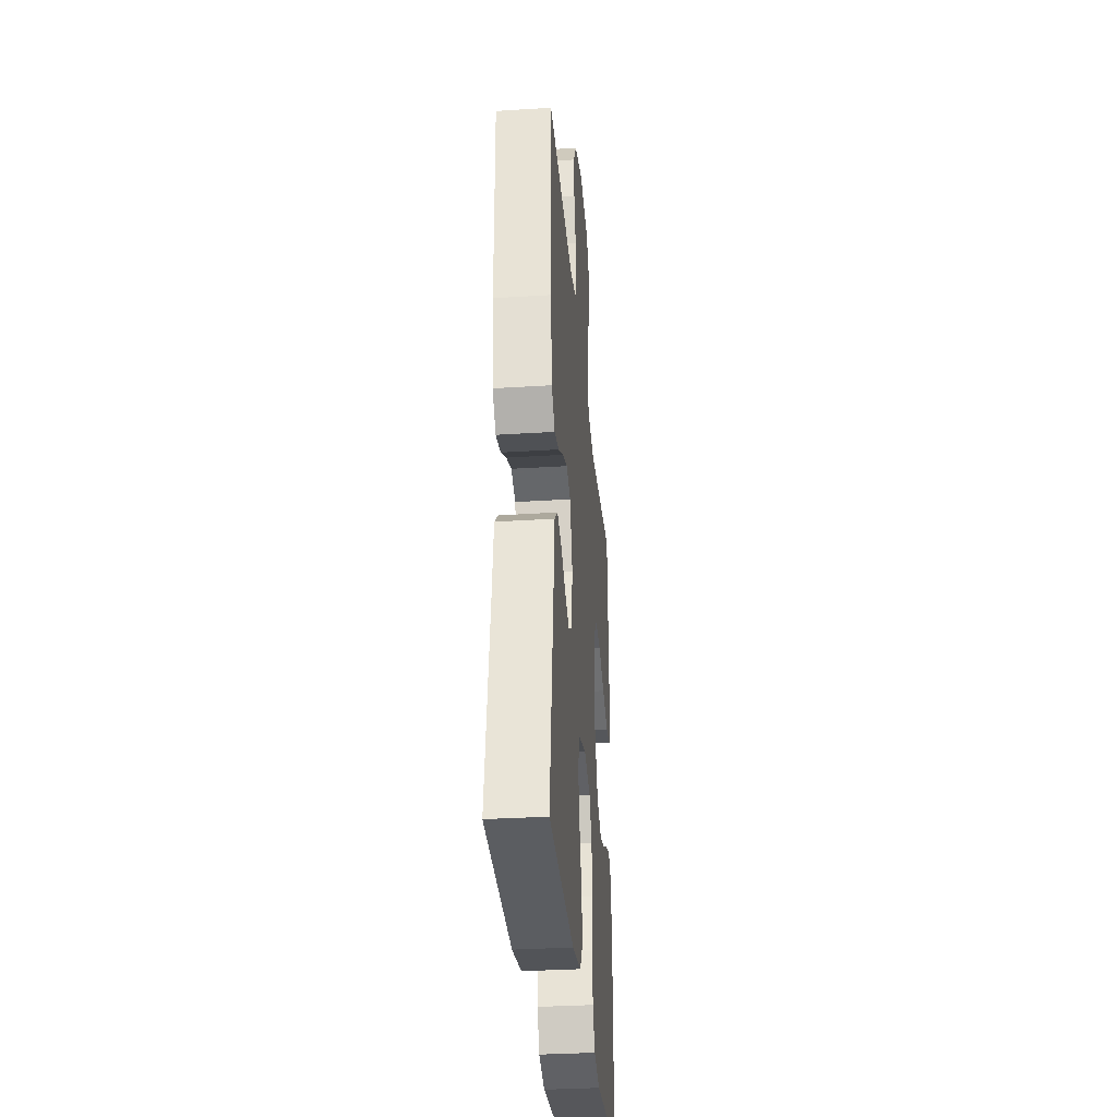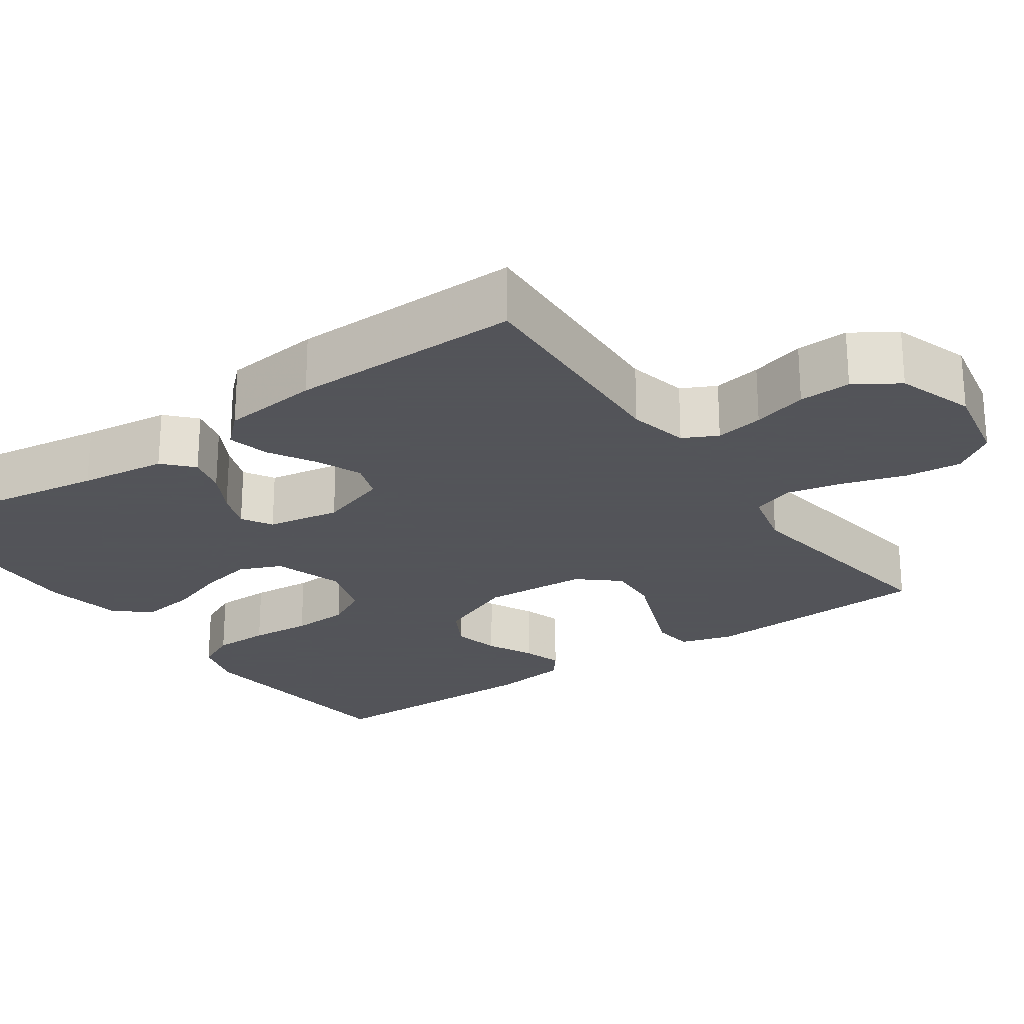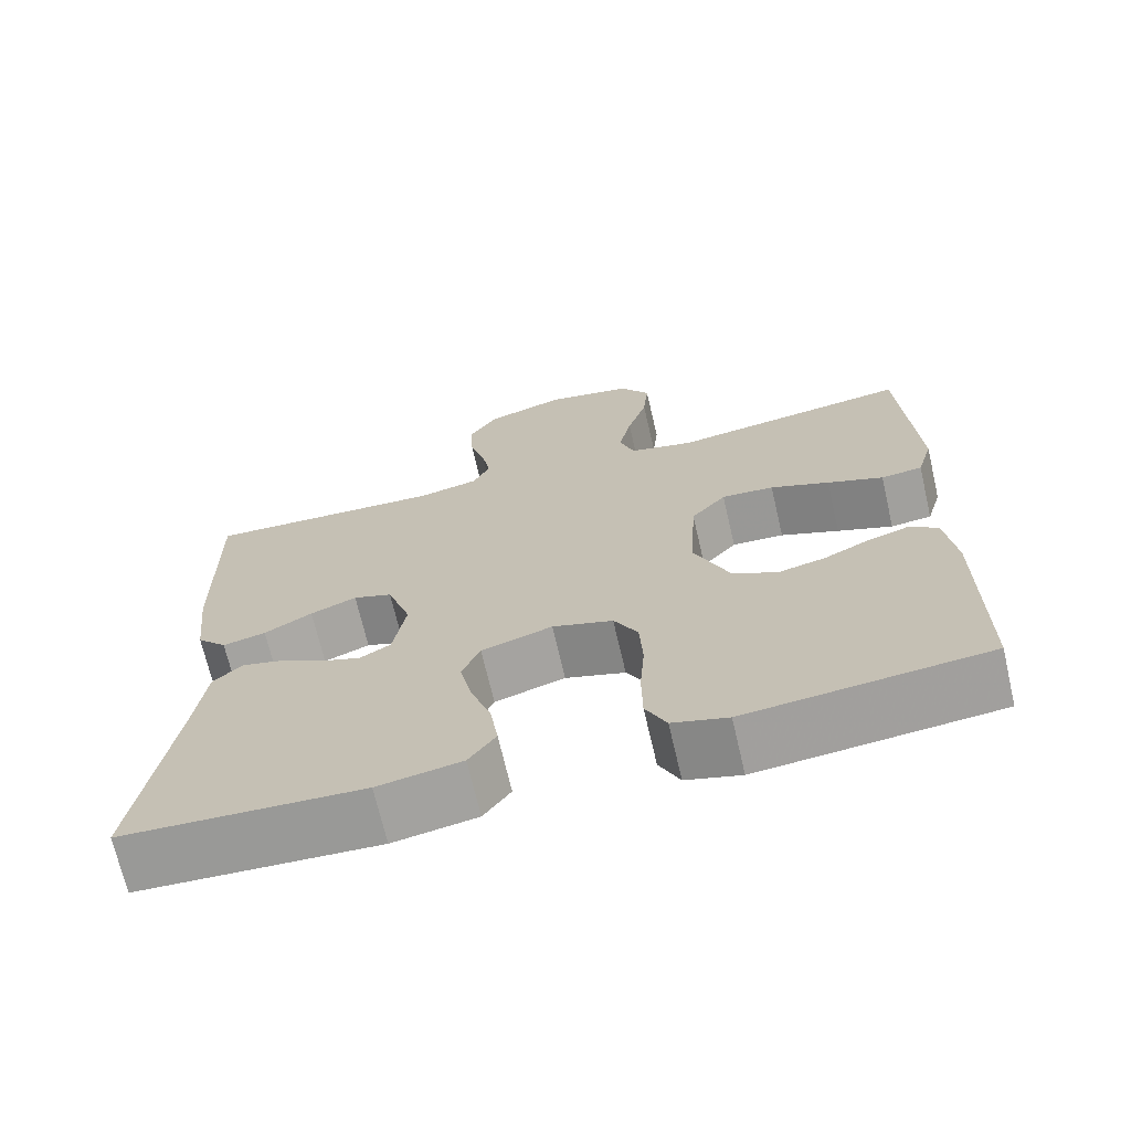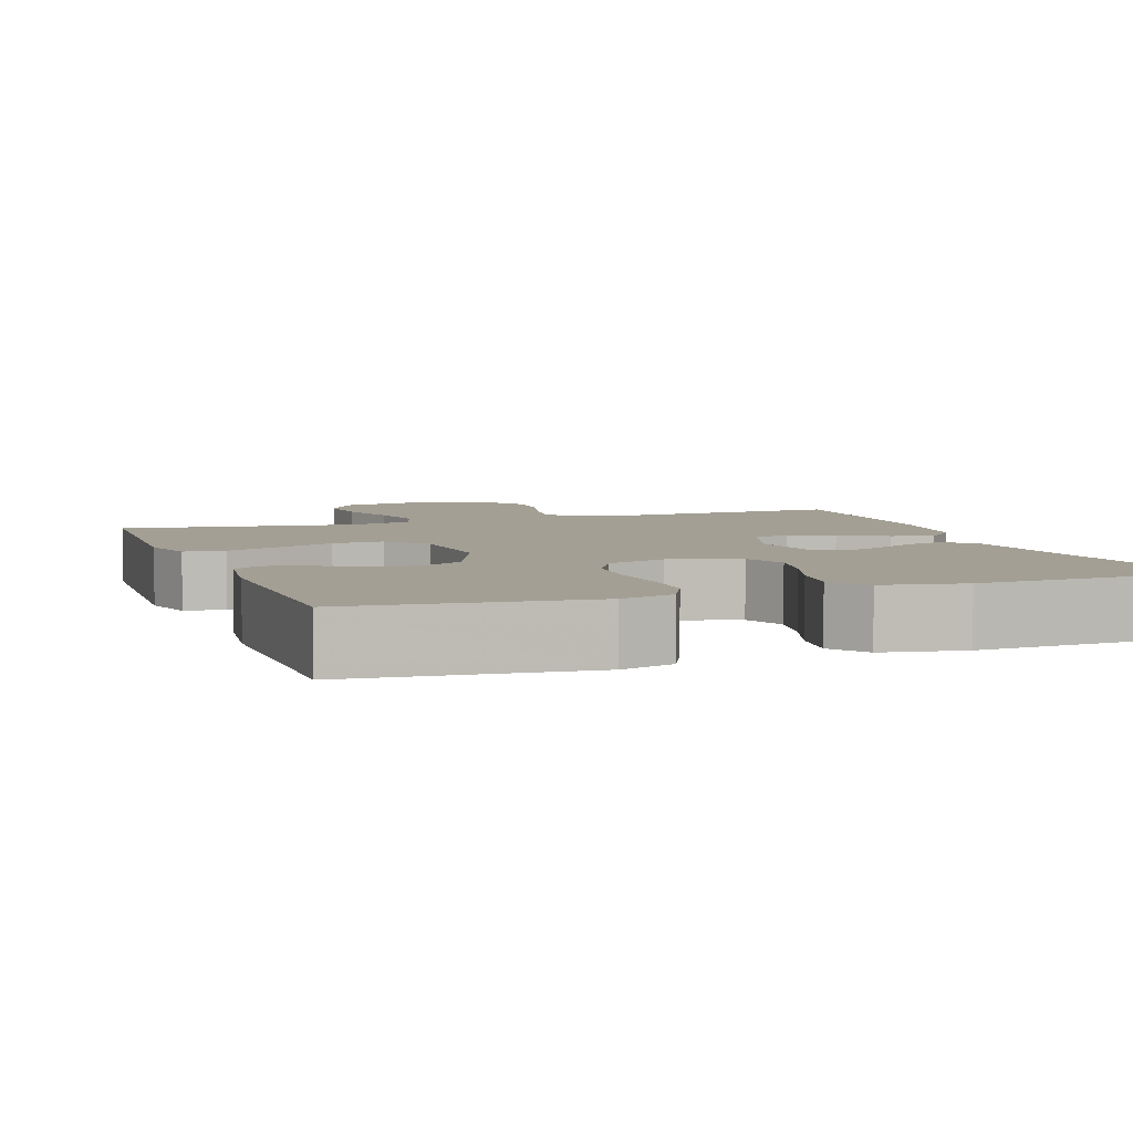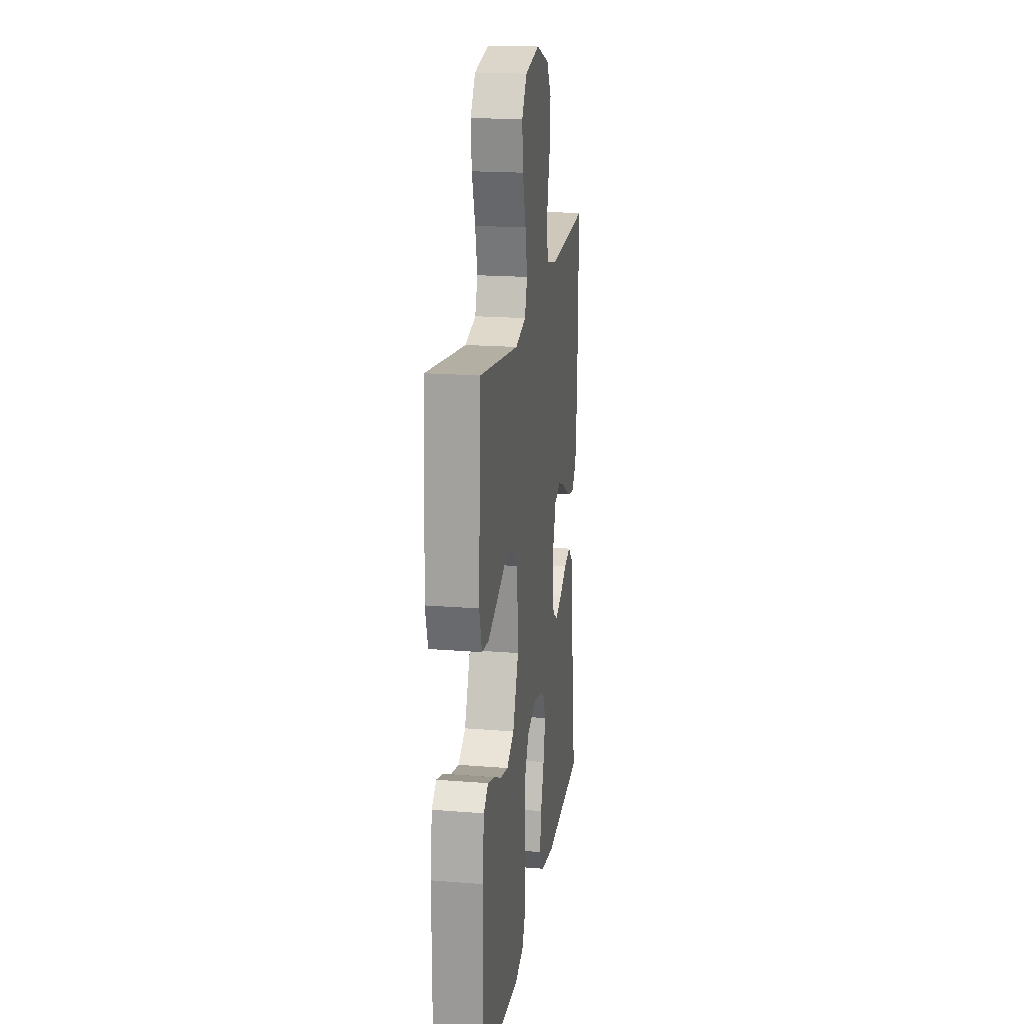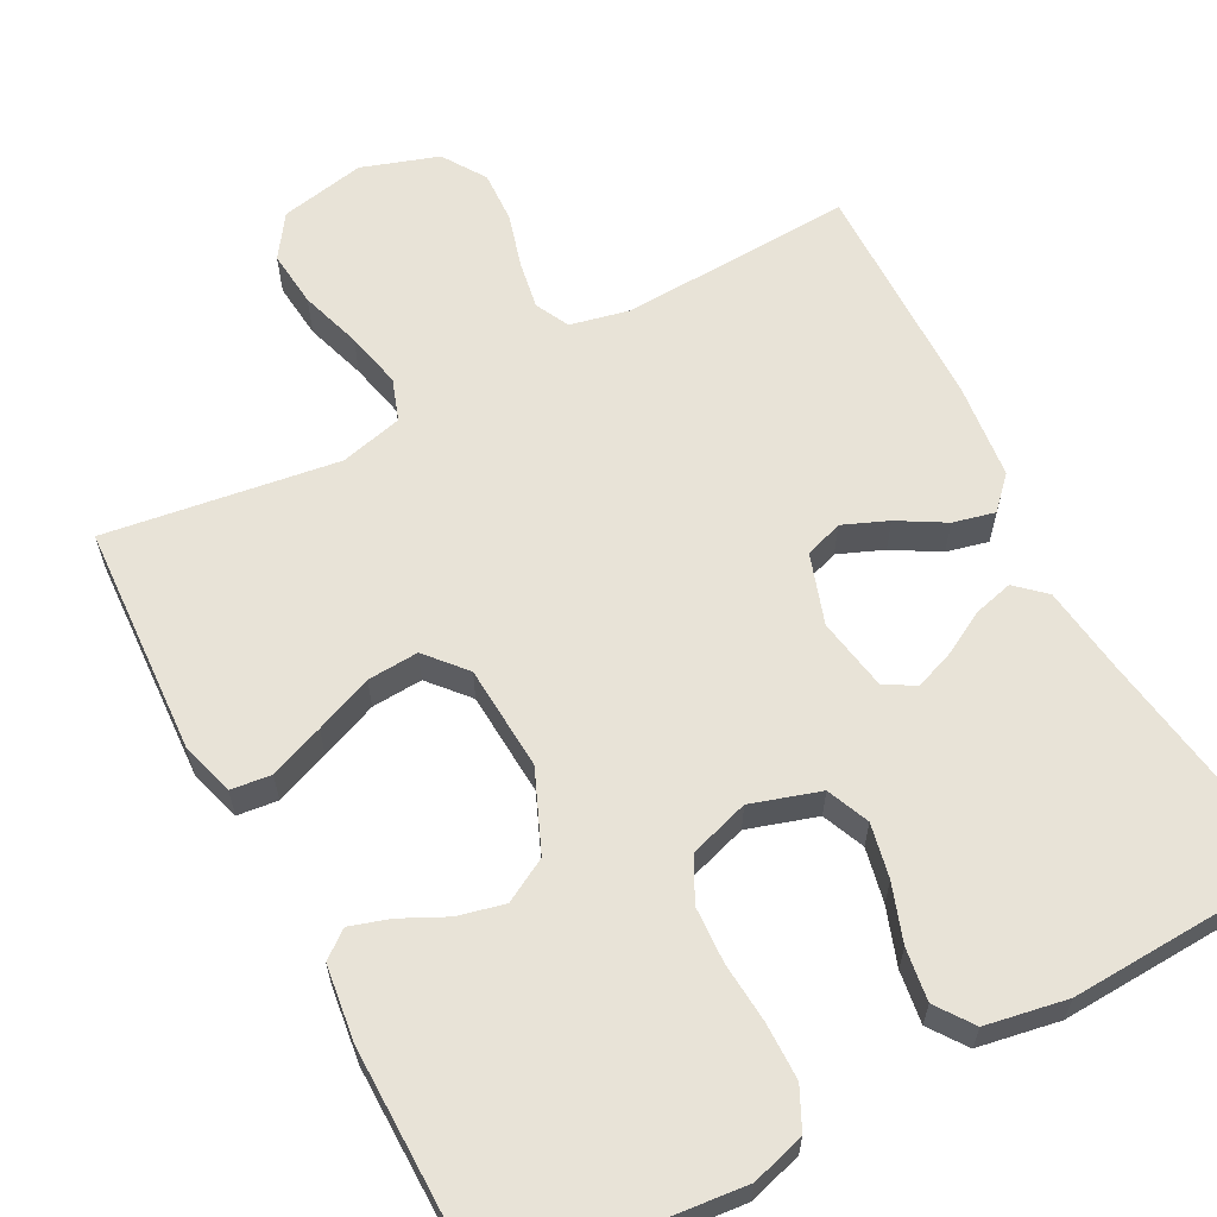
<metadata>
{"format":"obj","ext":"obj","renderer":"f3d","projection":"perspective","resolution":1024,"background":"white","views":[{"elev":-33.1,"azim":-85.0,"up":"+Z"},{"elev":-23.9,"azim":-55.1,"up":"+Y"},{"elev":-69.8,"azim":13.1,"up":"+Z"},{"elev":5.4,"azim":160.2,"up":"+Y"},{"elev":19.2,"azim":98.6,"up":"+Z"},{"elev":62.0,"azim":152.0,"up":"+Y"}]}
</metadata>
<code>
v 0.5 0.07 0.5
v 0.517 0.07 0.2
v 0.497 0.07 0.132
v 0.445 0.07 0.126
v 0.375 0.07 0.153
v 0.301 0.07 0.183
v 0.235 0.07 0.187
v 0.191 0.07 0.136
v 0.183 0.07 0
v 0.227 0.07 -0.103
v 0.283 0.07 -0.134
v 0.343 0.07 -0.12
v 0.402 0.07 -0.091
v 0.453 0.07 -0.075
v 0.488 0.07 -0.102
v 0.501 0.07 -0.2
v 0.5 0.07 -0.5
v 0.2 0.07 -0.53
v 0.131 0.07 -0.51
v 0.105 0.07 -0.457
v 0.104 0.07 -0.384
v 0.11 0.07 -0.305
v 0.106 0.07 -0.231
v 0.076 0.07 -0.176
v 0 0.07 -0.152
v -0.089 0.07 -0.18
v -0.112 0.07 -0.235
v -0.097 0.07 -0.305
v -0.071 0.07 -0.379
v -0.061 0.07 -0.447
v -0.095 0.07 -0.495
v -0.2 0.07 -0.514
v -0.5 0.07 -0.5
v -0.456 0.07 -0.2
v -0.442 0.07 -0.088
v -0.405 0.07 -0.054
v -0.354 0.07 -0.067
v -0.298 0.07 -0.098
v -0.247 0.07 -0.117
v -0.208 0.07 -0.094
v -0.192 0.07 0
v -0.222 0.07 0.09
v -0.271 0.07 0.107
v -0.329 0.07 0.083
v -0.389 0.07 0.048
v -0.443 0.07 0.035
v -0.481 0.07 0.075
v -0.495 0.07 0.2
v -0.5 0.07 0.5
v -0.2 0.07 0.485
v -0.123 0.07 0.502
v -0.101 0.07 0.546
v -0.112 0.07 0.608
v -0.132 0.07 0.678
v -0.135 0.07 0.745
v -0.099 0.07 0.801
v 0 0.07 0.834
v 0.11 0.07 0.812
v 0.148 0.07 0.757
v 0.141 0.07 0.684
v 0.116 0.07 0.604
v 0.1 0.07 0.531
v 0.119 0.07 0.477
v 0.2 0.07 0.457
v 0.5 0 0.5
v 0.517 0 0.2
v 0.497 0 0.132
v 0.445 0 0.126
v 0.375 0 0.153
v 0.301 0 0.183
v 0.235 0 0.187
v 0.191 0 0.136
v 0.183 0 0
v 0.227 0 -0.103
v 0.283 0 -0.134
v 0.343 0 -0.12
v 0.402 0 -0.091
v 0.453 0 -0.075
v 0.488 0 -0.102
v 0.501 0 -0.2
v 0.5 0 -0.5
v 0.2 0 -0.53
v 0.131 0 -0.51
v 0.105 0 -0.457
v 0.104 0 -0.384
v 0.11 0 -0.305
v 0.106 0 -0.231
v 0.076 0 -0.176
v 0 0 -0.152
v -0.089 0 -0.18
v -0.112 0 -0.235
v -0.097 0 -0.305
v -0.071 0 -0.379
v -0.061 0 -0.447
v -0.095 0 -0.495
v -0.2 0 -0.514
v -0.5 0 -0.5
v -0.456 0 -0.2
v -0.442 0 -0.088
v -0.405 0 -0.054
v -0.354 0 -0.067
v -0.298 0 -0.098
v -0.247 0 -0.117
v -0.208 0 -0.094
v -0.192 0 0
v -0.222 0 0.09
v -0.271 0 0.107
v -0.329 0 0.083
v -0.389 0 0.048
v -0.443 0 0.035
v -0.481 0 0.075
v -0.495 0 0.2
v -0.5 0 0.5
v -0.2 0 0.485
v -0.123 0 0.502
v -0.101 0 0.546
v -0.112 0 0.608
v -0.132 0 0.678
v -0.135 0 0.745
v -0.099 0 0.801
v 0 0 0.834
v 0.11 0 0.812
v 0.148 0 0.757
v 0.141 0 0.684
v 0.116 0 0.604
v 0.1 0 0.531
v 0.119 0 0.477
v 0.2 0 0.457
f 59 60 61
f 58 59 61
f 57 58 61
f 56 57 61
f 55 56 61
f 54 55 61
f 53 54 61
f 52 53 61 62
f 51 52 62 63
f 48 49 50
f 47 48 50
f 46 47 50
f 45 46 50
f 44 45 50
f 51 63 64
f 50 51 64
f 44 50 64
f 43 44 64
f 36 37 38
f 35 36 38
f 34 35 38
f 34 38 39
f 33 34 39
f 32 33 39
f 31 32 39
f 30 31 39
f 29 30 39
f 28 29 39
f 27 28 39 40
f 20 21 22
f 19 20 22
f 18 19 22
f 17 18 22
f 16 17 22
f 15 16 22
f 14 15 22
f 13 14 22
f 12 13 22
f 11 12 22 23
f 10 11 23 24
f 4 5 6
f 3 4 6
f 2 3 6
f 1 2 6
f 64 1 6
f 64 6 7
f 64 7 8
f 43 64 8
f 42 43 8
f 41 42 8 9
f 26 27 40 41
f 25 26 41 9
f 9 10 24 25
f 125 124 123
f 125 123 122
f 125 122 121
f 125 121 120
f 125 120 119
f 125 119 118
f 125 118 117
f 126 125 117 116
f 127 126 116 115
f 114 113 112
f 114 112 111
f 114 111 110
f 114 110 109
f 114 109 108
f 128 127 115
f 128 115 114
f 128 114 108
f 128 108 107
f 102 101 100
f 102 100 99
f 102 99 98
f 103 102 98
f 103 98 97
f 103 97 96
f 103 96 95
f 103 95 94
f 103 94 93
f 103 93 92
f 104 103 92 91
f 86 85 84
f 86 84 83
f 86 83 82
f 86 82 81
f 86 81 80
f 86 80 79
f 86 79 78
f 86 78 77
f 86 77 76
f 87 86 76 75
f 88 87 75 74
f 70 69 68
f 70 68 67
f 70 67 66
f 70 66 65
f 70 65 128
f 71 70 128
f 72 71 128
f 72 128 107
f 72 107 106
f 73 72 106 105
f 105 104 91 90
f 73 105 90 89
f 89 88 74 73
f 1 65 66 2
f 2 66 67 3
f 3 67 68 4
f 4 68 69 5
f 5 69 70 6
f 6 70 71 7
f 7 71 72 8
f 8 72 73 9
f 9 73 74 10
f 10 74 75 11
f 11 75 76 12
f 12 76 77 13
f 13 77 78 14
f 14 78 79 15
f 15 79 80 16
f 16 80 81 17
f 17 81 82 18
f 18 82 83 19
f 19 83 84 20
f 20 84 85 21
f 21 85 86 22
f 22 86 87 23
f 23 87 88 24
f 24 88 89 25
f 25 89 90 26
f 26 90 91 27
f 27 91 92 28
f 28 92 93 29
f 29 93 94 30
f 30 94 95 31
f 31 95 96 32
f 32 96 97 33
f 33 97 98 34
f 34 98 99 35
f 35 99 100 36
f 36 100 101 37
f 37 101 102 38
f 38 102 103 39
f 39 103 104 40
f 40 104 105 41
f 41 105 106 42
f 42 106 107 43
f 43 107 108 44
f 44 108 109 45
f 45 109 110 46
f 46 110 111 47
f 47 111 112 48
f 48 112 113 49
f 49 113 114 50
f 50 114 115 51
f 51 115 116 52
f 52 116 117 53
f 53 117 118 54
f 54 118 119 55
f 55 119 120 56
f 56 120 121 57
f 57 121 122 58
f 58 122 123 59
f 59 123 124 60
f 60 124 125 61
f 61 125 126 62
f 62 126 127 63
f 63 127 128 64
f 64 128 65 1

</code>
